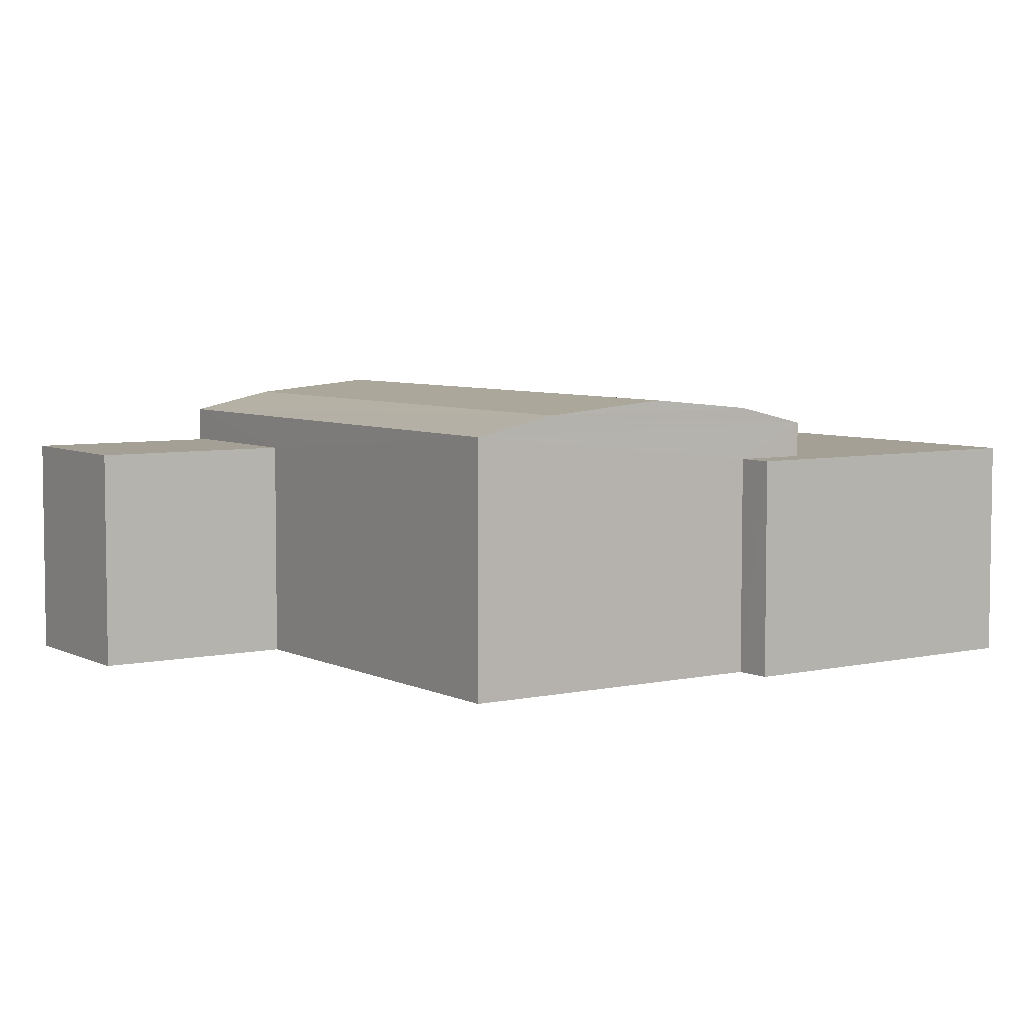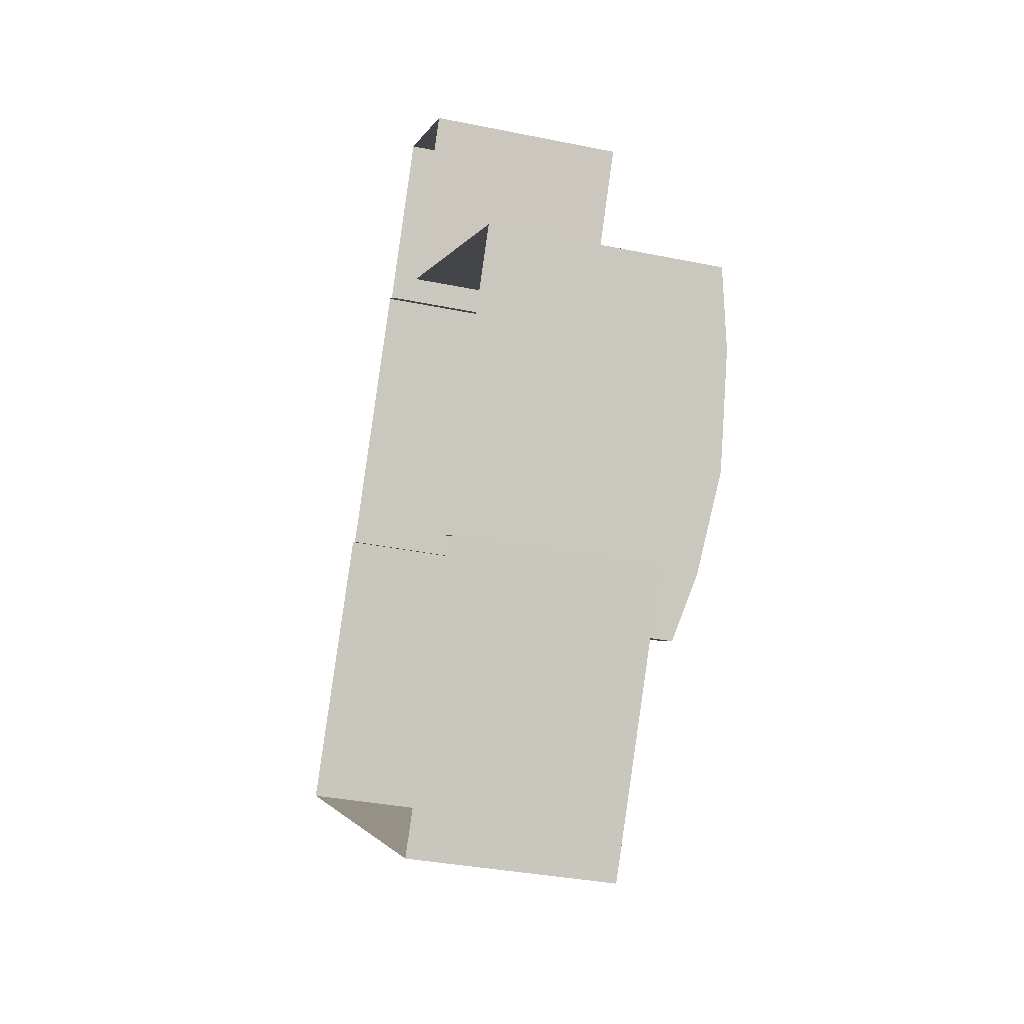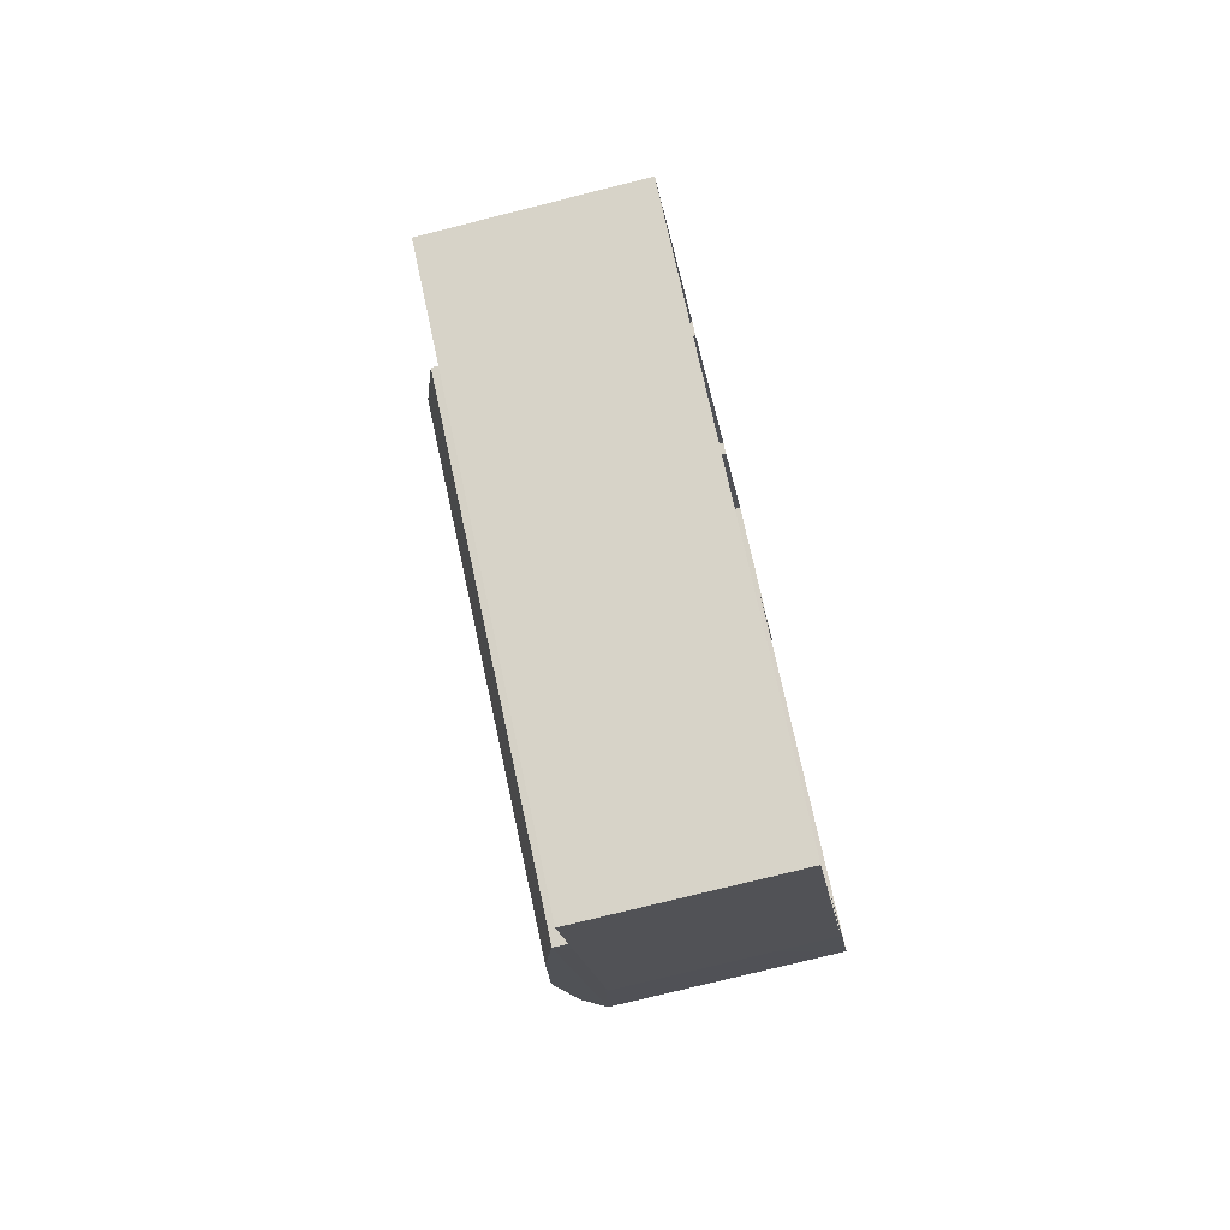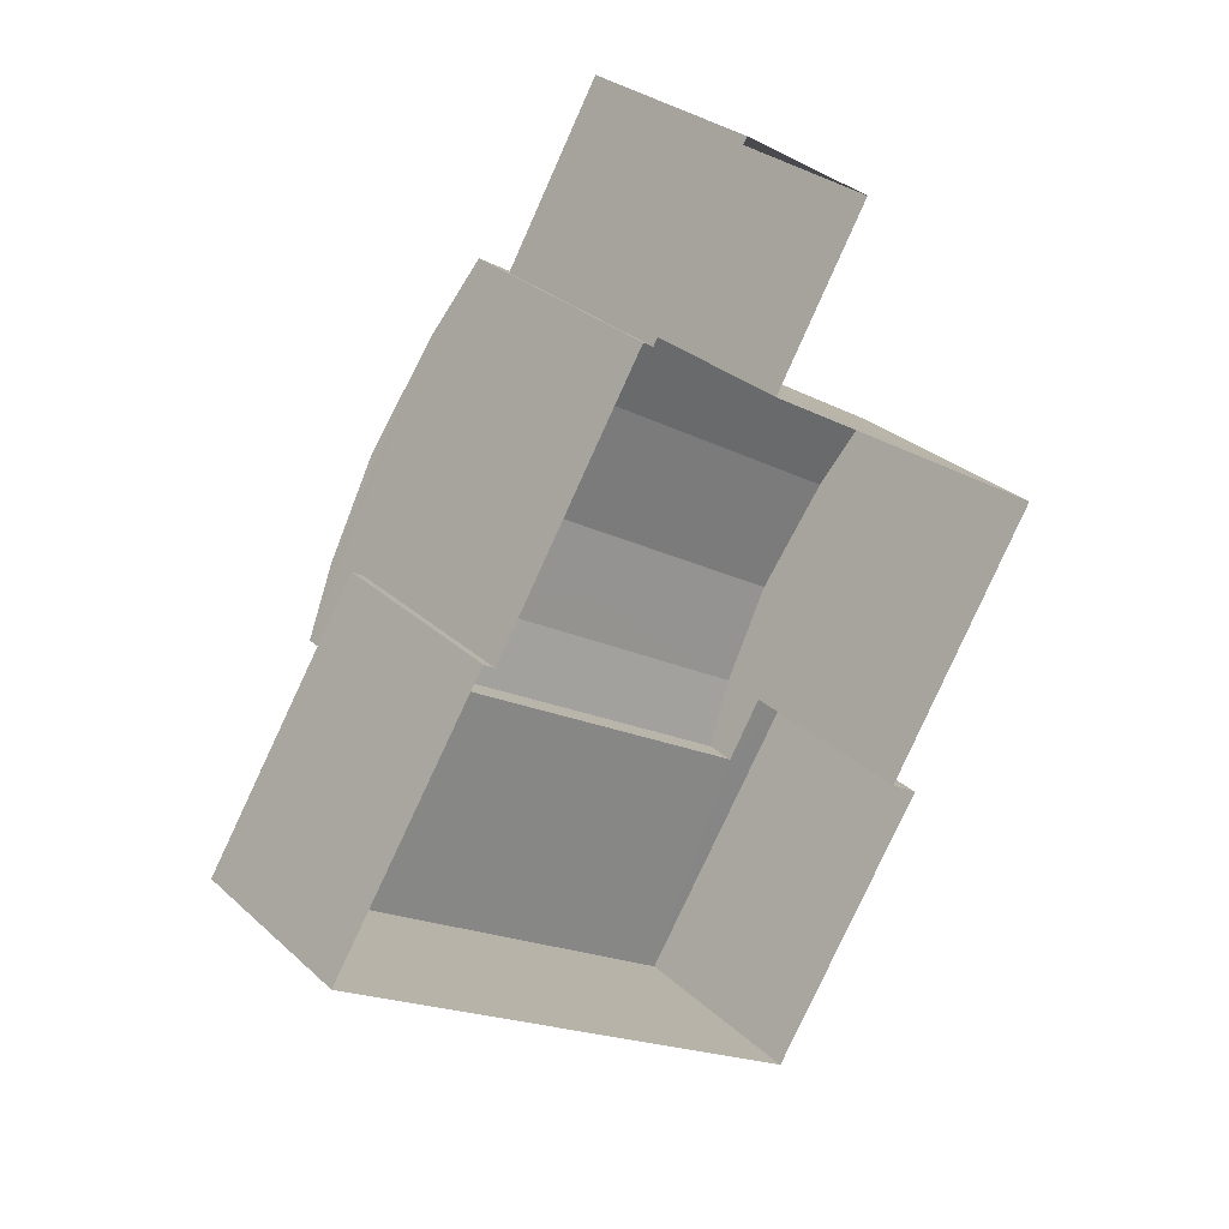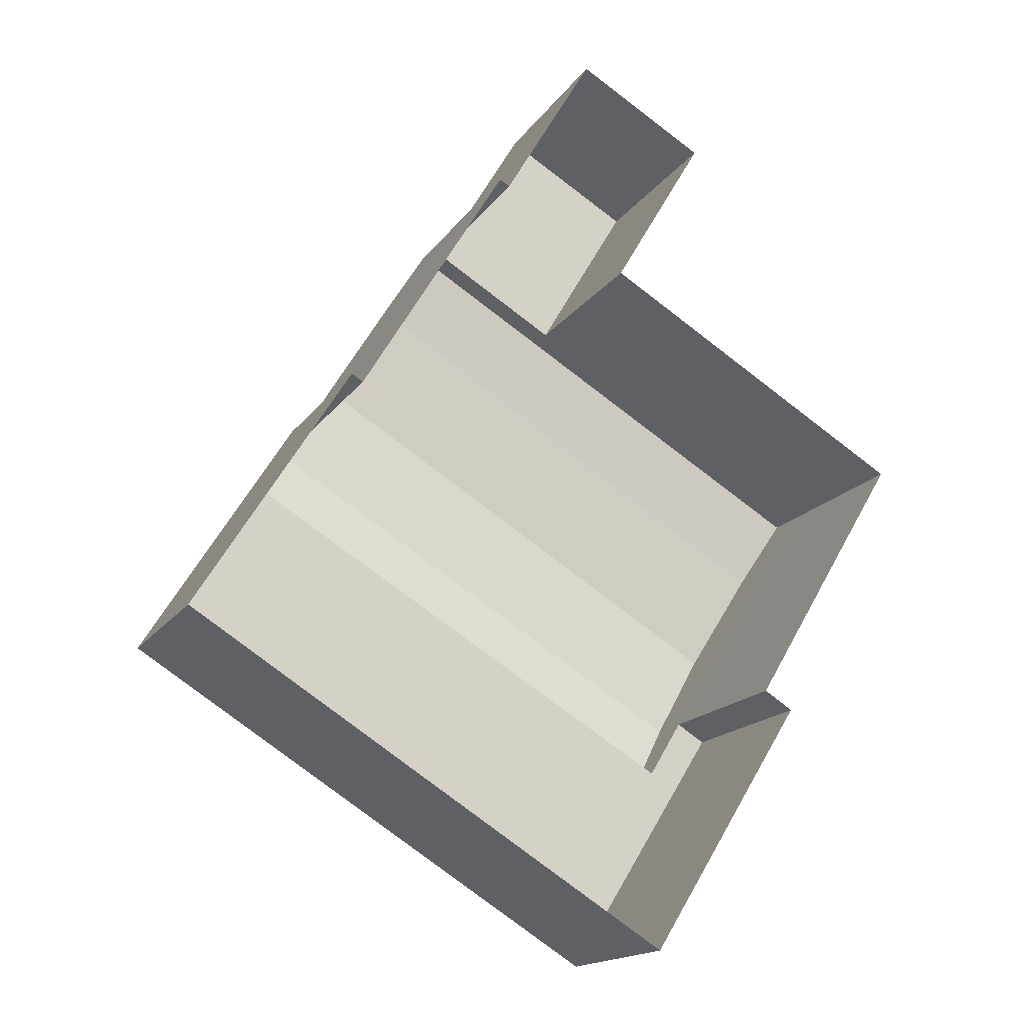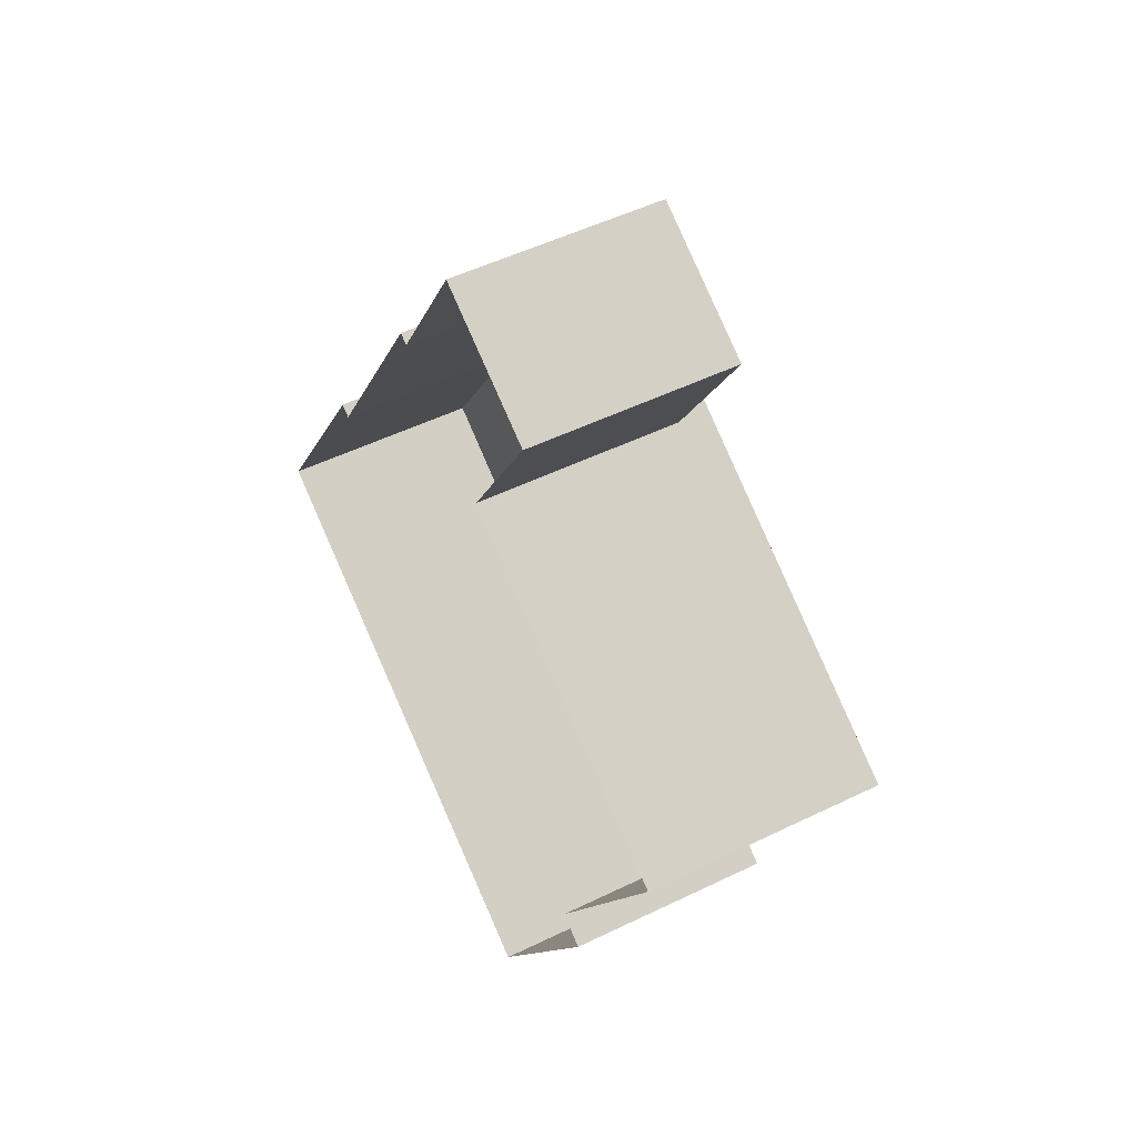
<metadata>
{"format":"obj","ext":"obj","renderer":"f3d","projection":"perspective","resolution":1024,"background":"white","views":[{"elev":5.7,"azim":-93.3,"up":"+Z"},{"elev":-34.3,"azim":-105.5,"up":"+Y"},{"elev":-75.8,"azim":104.1,"up":"+Y"},{"elev":28.4,"azim":143.4,"up":"+Y"},{"elev":-16.3,"azim":157.3,"up":"+Y"},{"elev":50.4,"azim":-118.2,"up":"+Y"}]}
</metadata>
<code>
v 1.302e+04 -1.499e+04 23.34
v 1.302e+04 -1.498e+04 23.34
v 1.303e+04 -1.498e+04 23.34
v 1.303e+04 -1.498e+04 23.34
v 1.303e+04 -1.498e+04 23.34
v 1.302e+04 -1.498e+04 23.34
v 1.303e+04 -1.498e+04 23.34
v 1.303e+04 -1.498e+04 23.34
v 1.302e+04 -1.498e+04 23.34
v 1.302e+04 -1.498e+04 23.34
v 1.302e+04 -1.498e+04 23.34
v 1.302e+04 -1.498e+04 23.34
v 1.303e+04 -1.498e+04 25.48
v 1.302e+04 -1.498e+04 25.48
v 1.302e+04 -1.498e+04 25.48
v 1.302e+04 -1.498e+04 25.48
v 1.302e+04 -1.498e+04 25.97
v 1.303e+04 -1.498e+04 25.8
v 1.302e+04 -1.498e+04 25.8
v 1.303e+04 -1.498e+04 25.97
v 1.302e+04 -1.498e+04 26.08
v 1.303e+04 -1.498e+04 26.08
v 1.302e+04 -1.498e+04 25.97
v 1.303e+04 -1.498e+04 25.97
v 1.302e+04 -1.498e+04 25.8
v 1.303e+04 -1.498e+04 25.8
v 1.302e+04 -1.498e+04 25.47
v 1.302e+04 -1.499e+04 25.47
v 1.302e+04 -1.498e+04 25.47
v 1.302e+04 -1.498e+04 25.47
v 1.303e+04 -1.498e+04 25.47
v 1.303e+04 -1.498e+04 25.47
v 1.303e+04 -1.498e+04 25.47
v 1.303e+04 -1.498e+04 25.47
f 1 2 3
f 3 4 5
f 1 6 2
f 7 4 8
f 9 2 10
f 11 8 12
f 8 9 12
f 3 2 4
f 8 4 9
f 4 2 9
f 13 14 15
f 16 13 15
f 17 18 19
f 20 18 17
f 21 20 17
f 22 20 21
f 21 23 22
f 22 23 24
f 21 17 23
f 25 23 17
f 19 25 17
f 26 18 20
f 24 26 20
f 22 24 20
f 23 25 24
f 24 25 26
f 27 28 29
f 30 27 29
f 31 32 33
f 28 33 29
f 32 31 34
f 29 33 32
f 16 15 12
f 9 16 12
f 15 11 12
f 15 14 11
f 13 11 14
f 13 8 11
f 9 10 16
f 10 19 16
f 8 13 7
f 16 19 18
f 13 16 18
f 7 13 18
f 29 25 30
f 2 30 10
f 10 30 19
f 30 25 19
f 26 34 18
f 18 34 7
f 26 32 34
f 7 34 4
f 32 26 25
f 29 32 25
f 5 33 3
f 5 31 33
f 28 1 3
f 33 28 3
f 28 27 6
f 1 28 6
f 34 31 5
f 4 34 5
f 2 6 27
f 30 2 27

</code>
